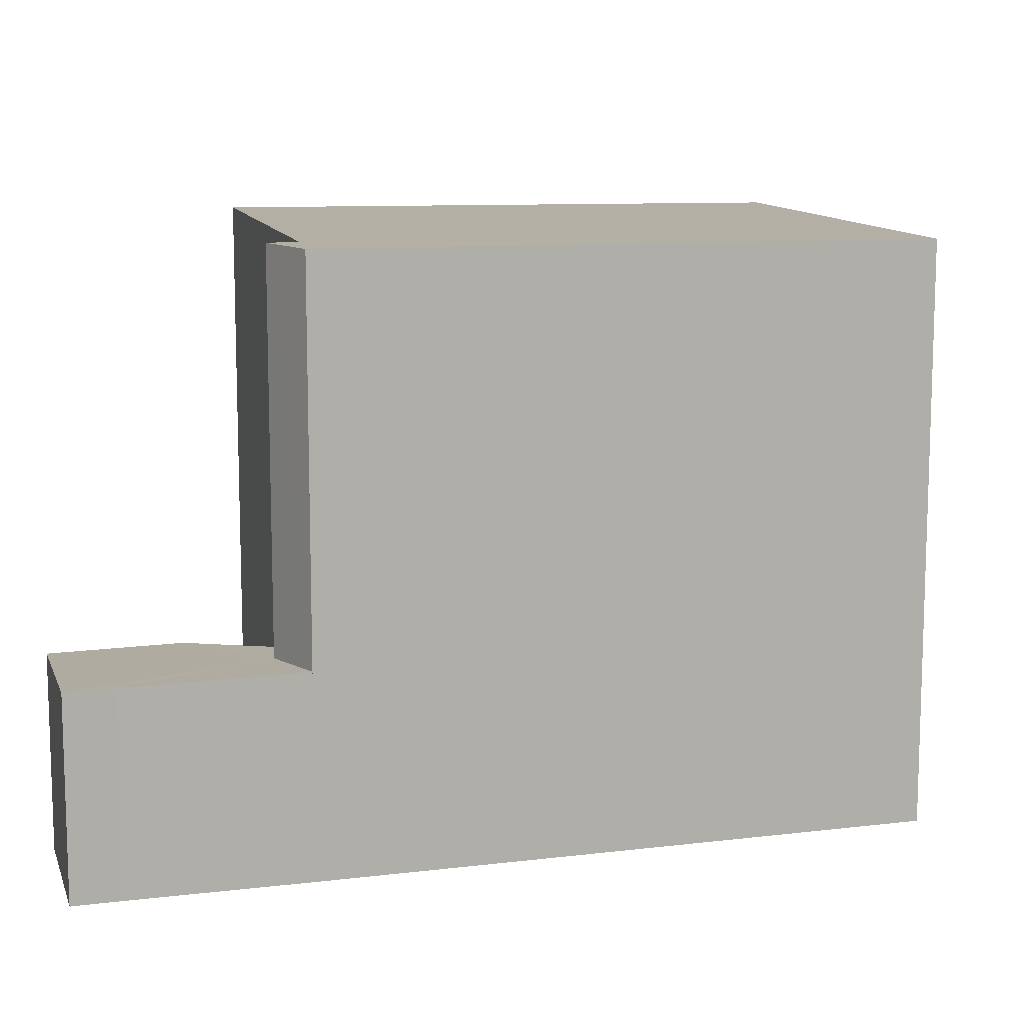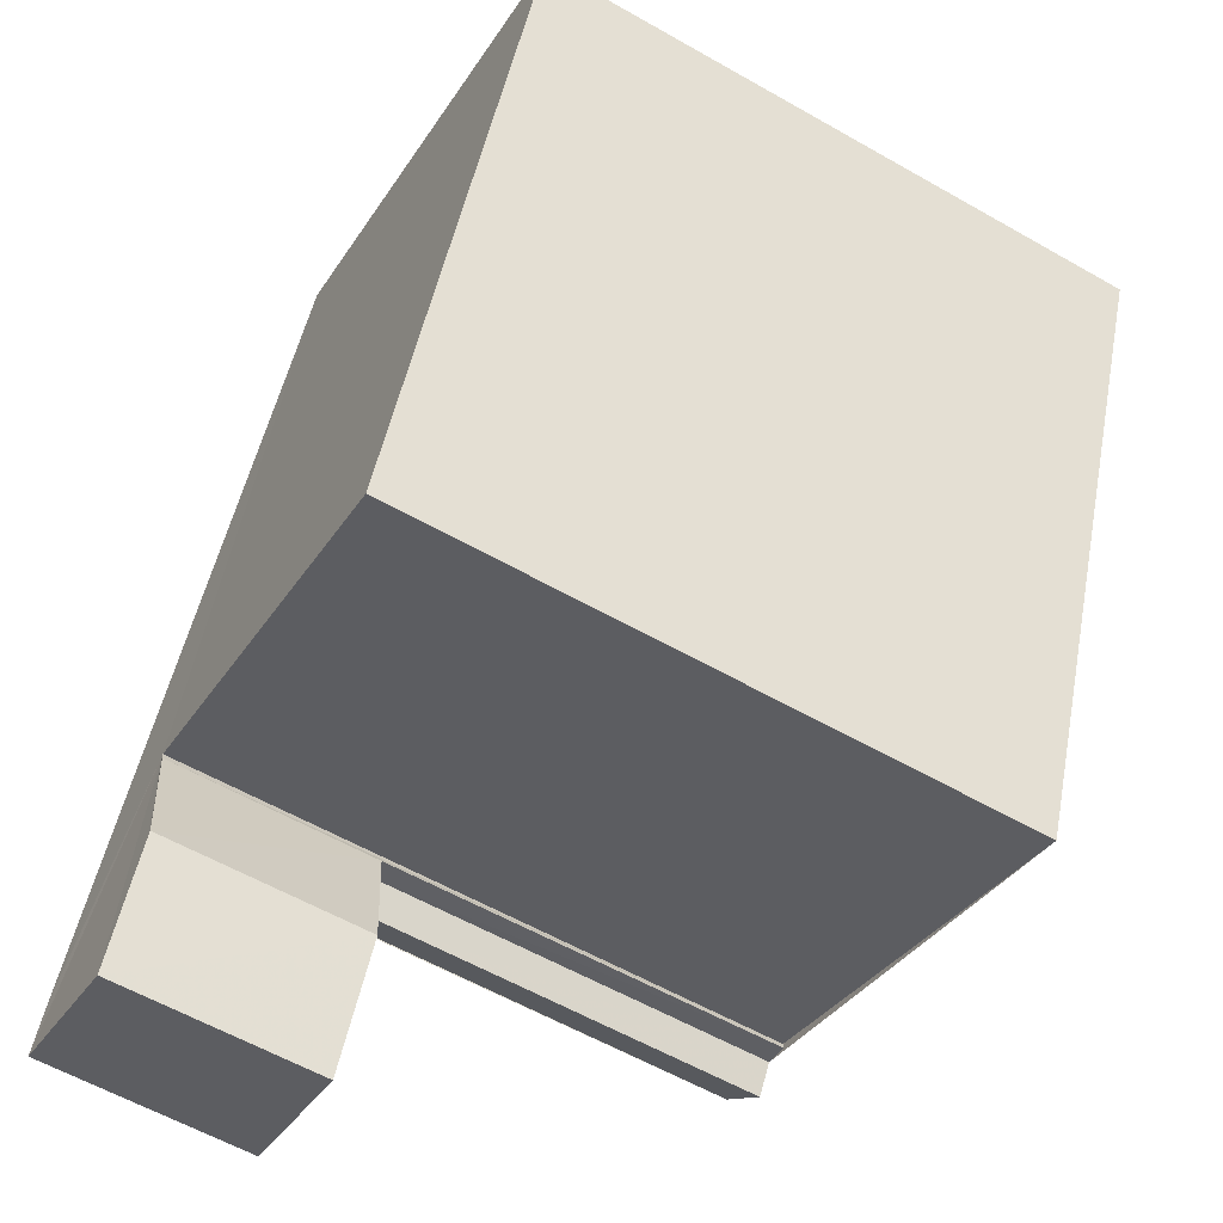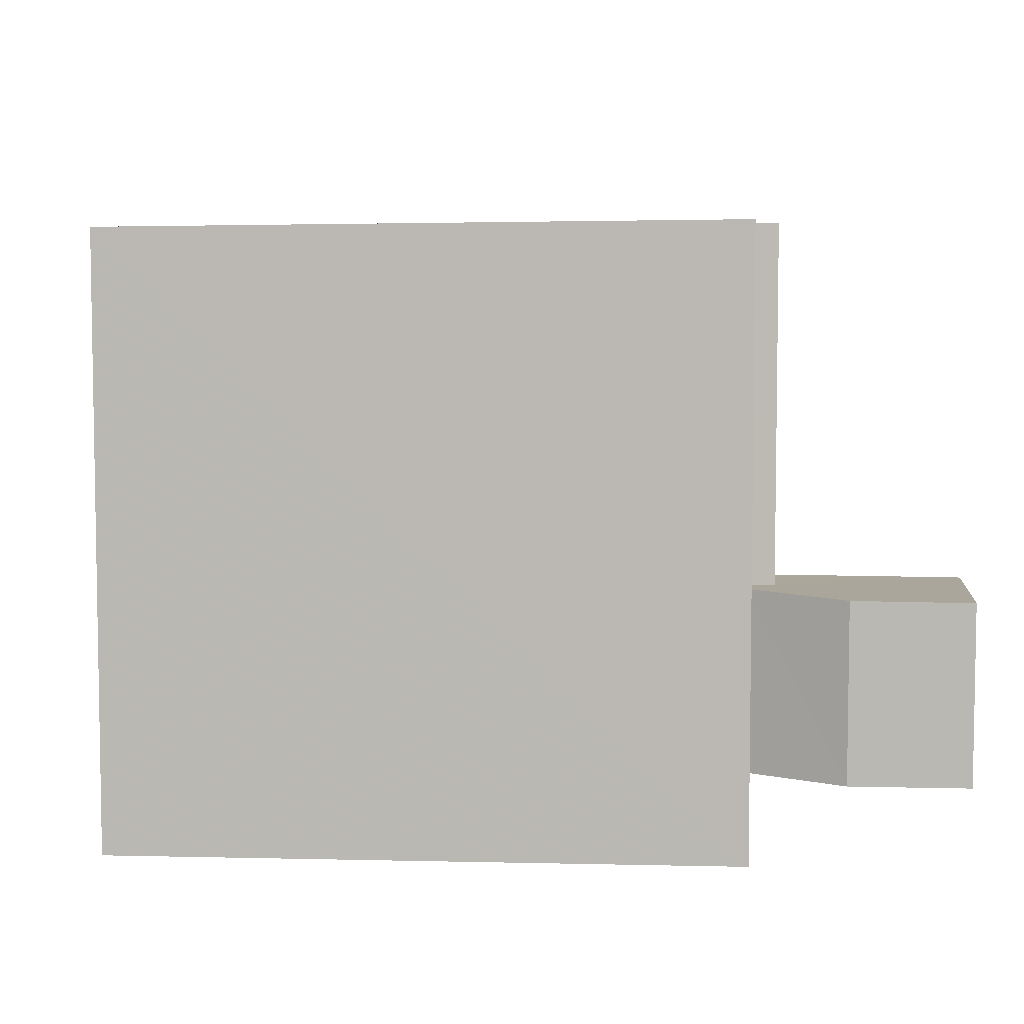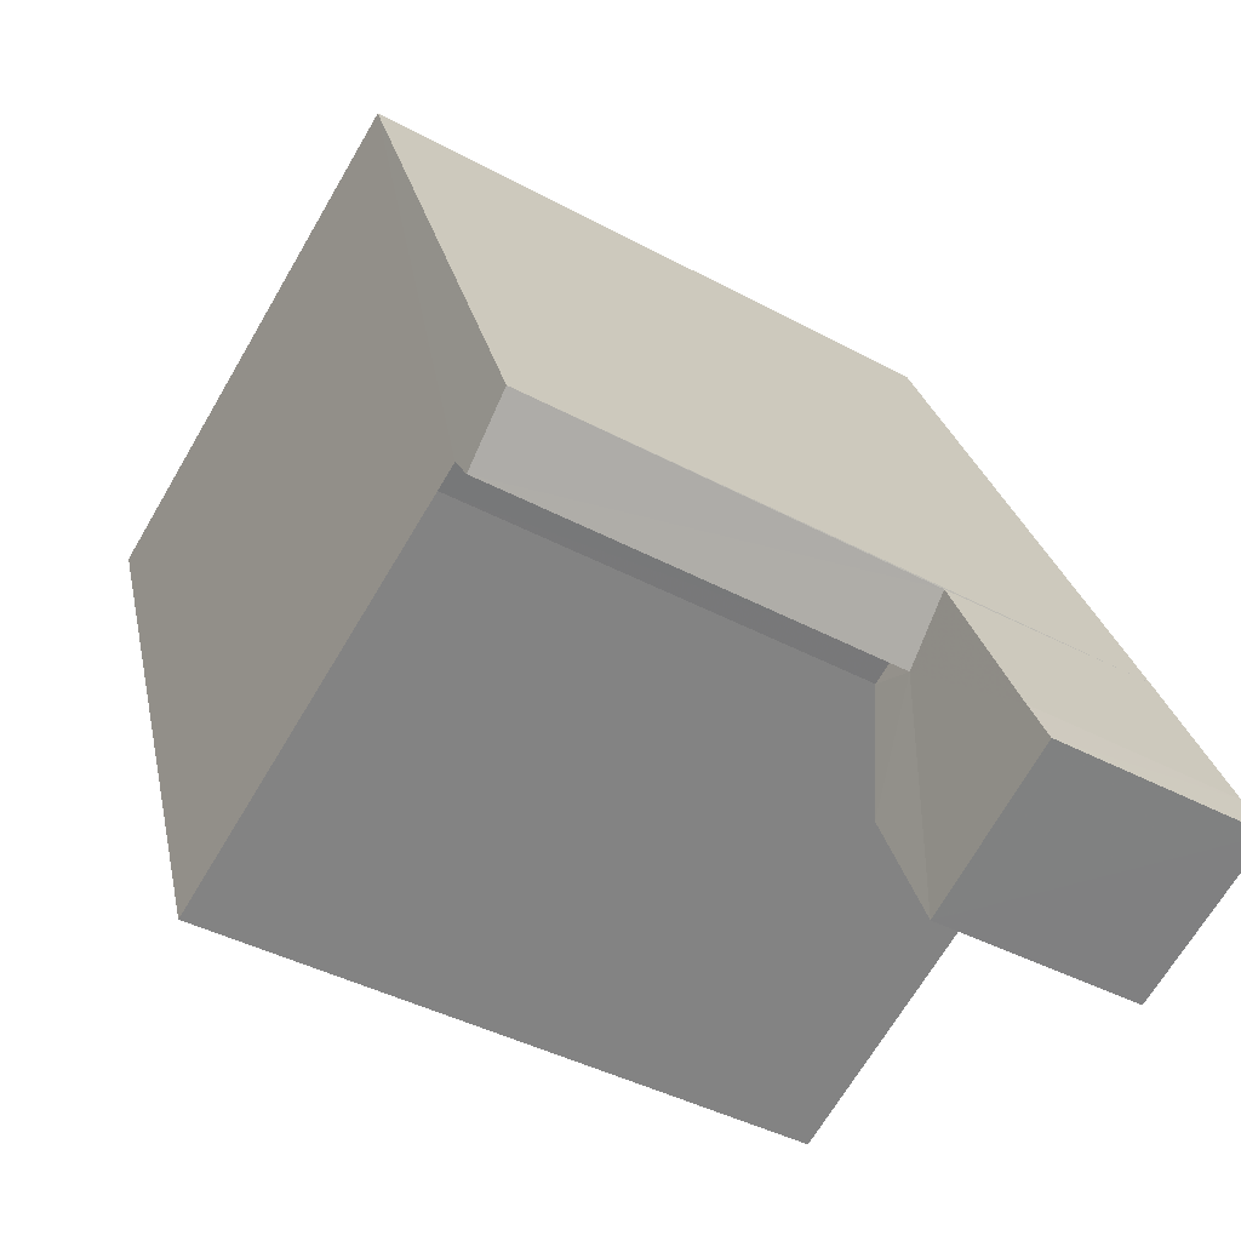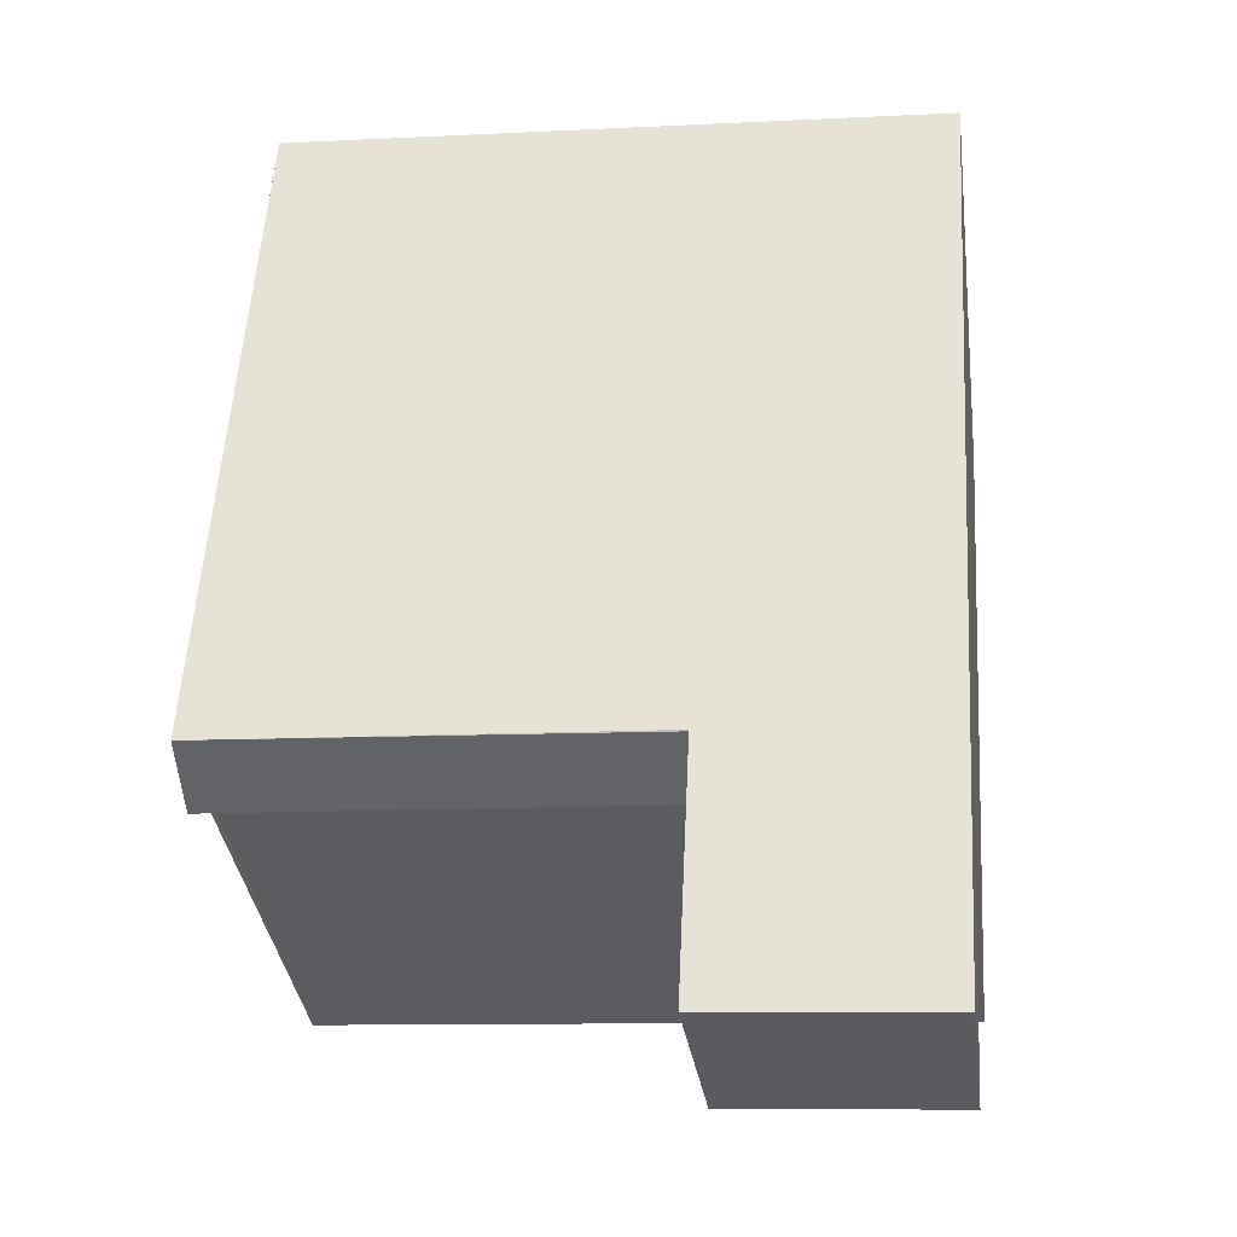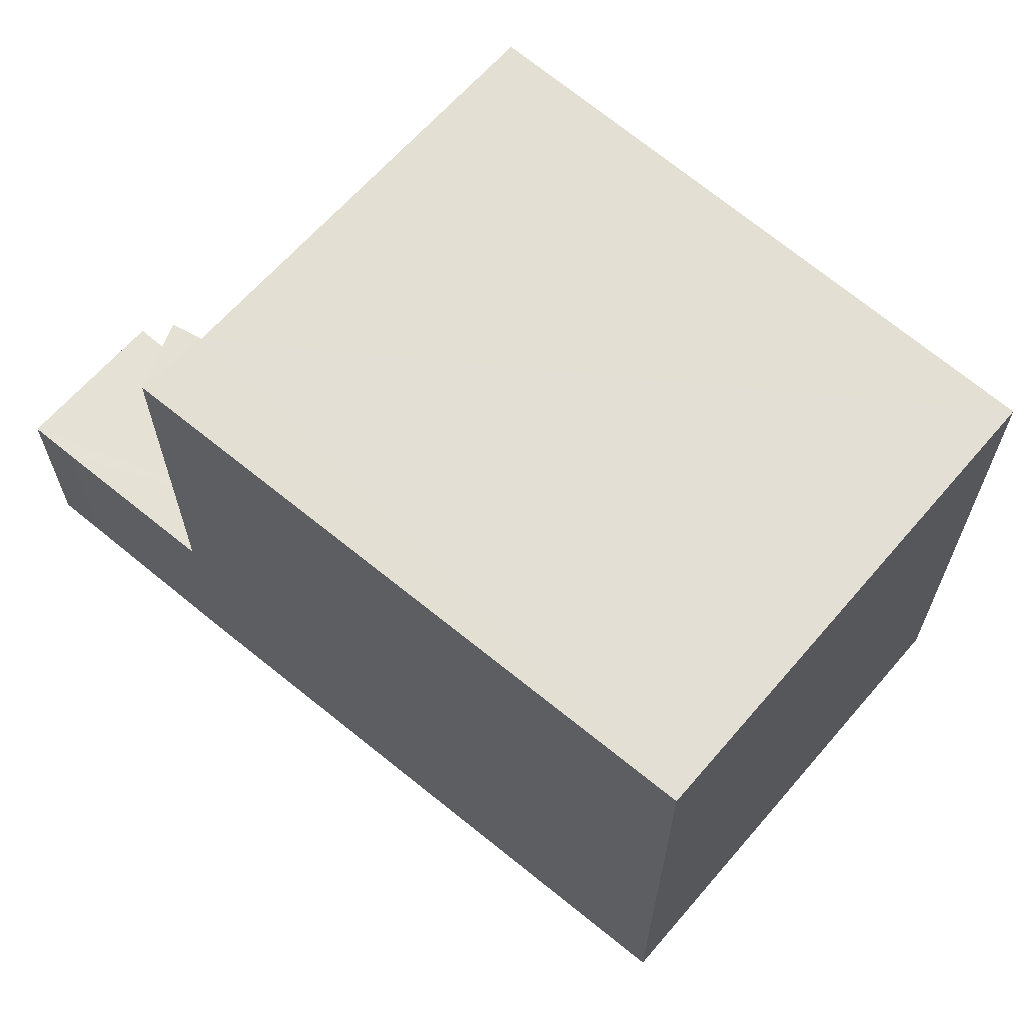
<metadata>
{"format":"obj","ext":"obj","renderer":"f3d","projection":"perspective","resolution":1024,"background":"white","views":[{"elev":11.5,"azim":97.6,"up":"+Z"},{"elev":-59.4,"azim":-120.3,"up":"+Y"},{"elev":6.3,"azim":-63.0,"up":"+Z"},{"elev":-41.4,"azim":56.7,"up":"+Y"},{"elev":-11.2,"azim":97.6,"up":"+Y"},{"elev":66.2,"azim":153.5,"up":"+Z"}]}
</metadata>
<code>
v 8.556e+04 4.467e+05 -0.171
v 8.555e+04 4.467e+05 -0.171
v 8.555e+04 4.468e+05 -0.171
v 8.555e+04 4.468e+05 -0.171
v 8.556e+04 4.467e+05 -0.171
v 8.556e+04 4.467e+05 -0.171
v 8.556e+04 4.467e+05 -0.171
v 8.556e+04 4.467e+05 -0.171
v 8.556e+04 4.467e+05 -0.171
v 8.556e+04 4.467e+05 -0.171
v 8.556e+04 4.467e+05 2.865
v 8.556e+04 4.467e+05 2.941
v 8.556e+04 4.467e+05 2.948
v 8.555e+04 4.467e+05 8.955
v 8.556e+04 4.467e+05 8.961
v 8.555e+04 4.468e+05 8.853
v 8.555e+04 4.468e+05 8.86
v 8.556e+04 4.467e+05 2.929
v 8.556e+04 4.467e+05 2.884
v 8.556e+04 4.467e+05 8.965
v 8.556e+04 4.467e+05 2.972
v 8.556e+04 4.467e+05 8.962
v 8.556e+04 4.467e+05 8.968
v 8.556e+04 4.467e+05 2.938
v 8.556e+04 4.467e+05 2.94
v 8.556e+04 4.467e+05 8.962
f 1 2 3 4 5 6 7 8 9 10
f 11 8 7 12
f 12 7 6 13
f 14 2 1 15
f 16 3 2 14
f 17 4 3 16
f 18 10 9 19
f 19 9 8 11
f 20 21 5 4 17
f 15 1 10 18 22
f 13 6 5 21
f 23 24 21 20
f 22 18 25 26
f 26 25 24 23
f 26 23 20 17 16 14 15 22
f 24 25 18 19 11 12 13 21

</code>
